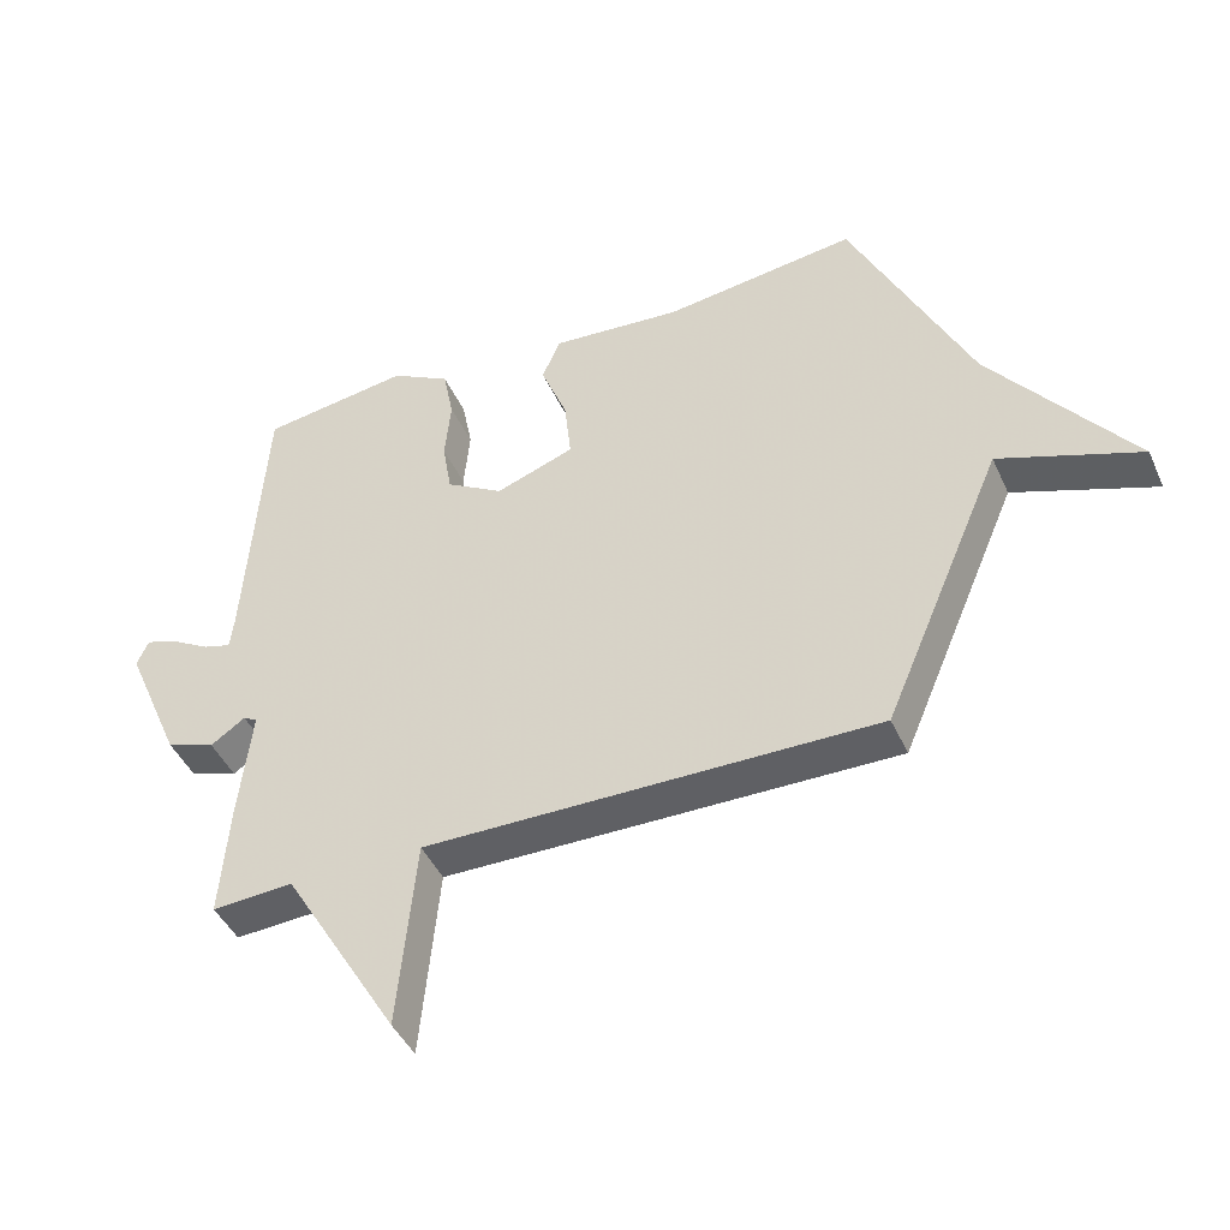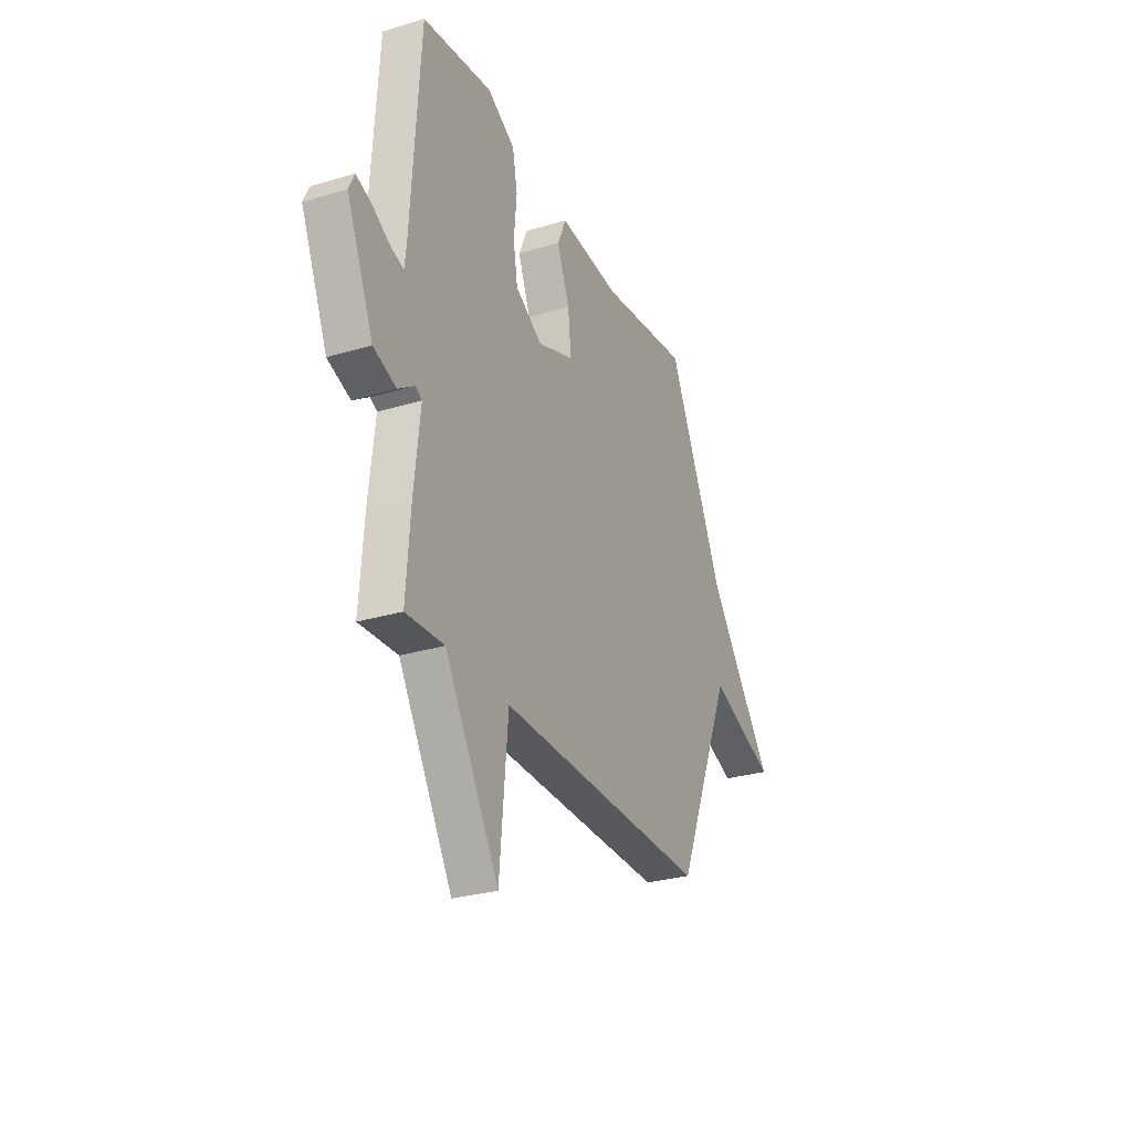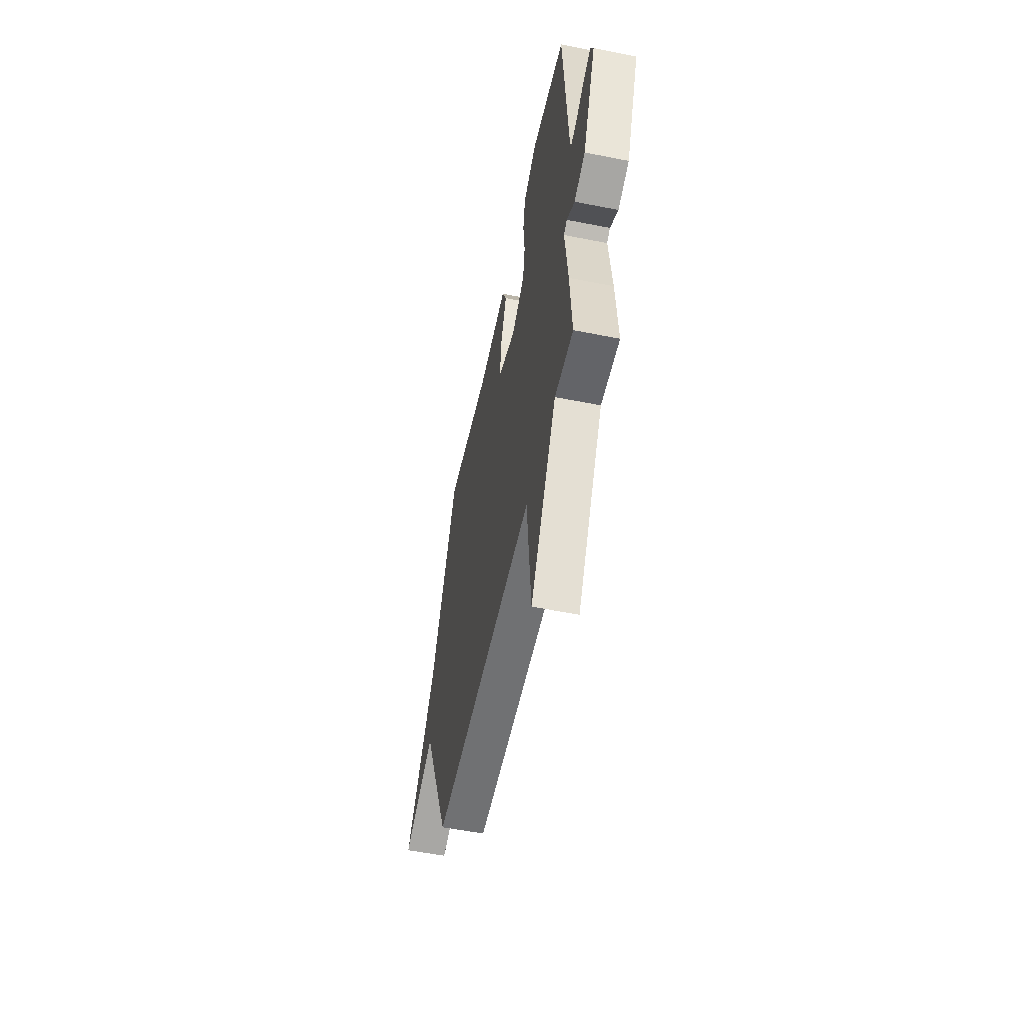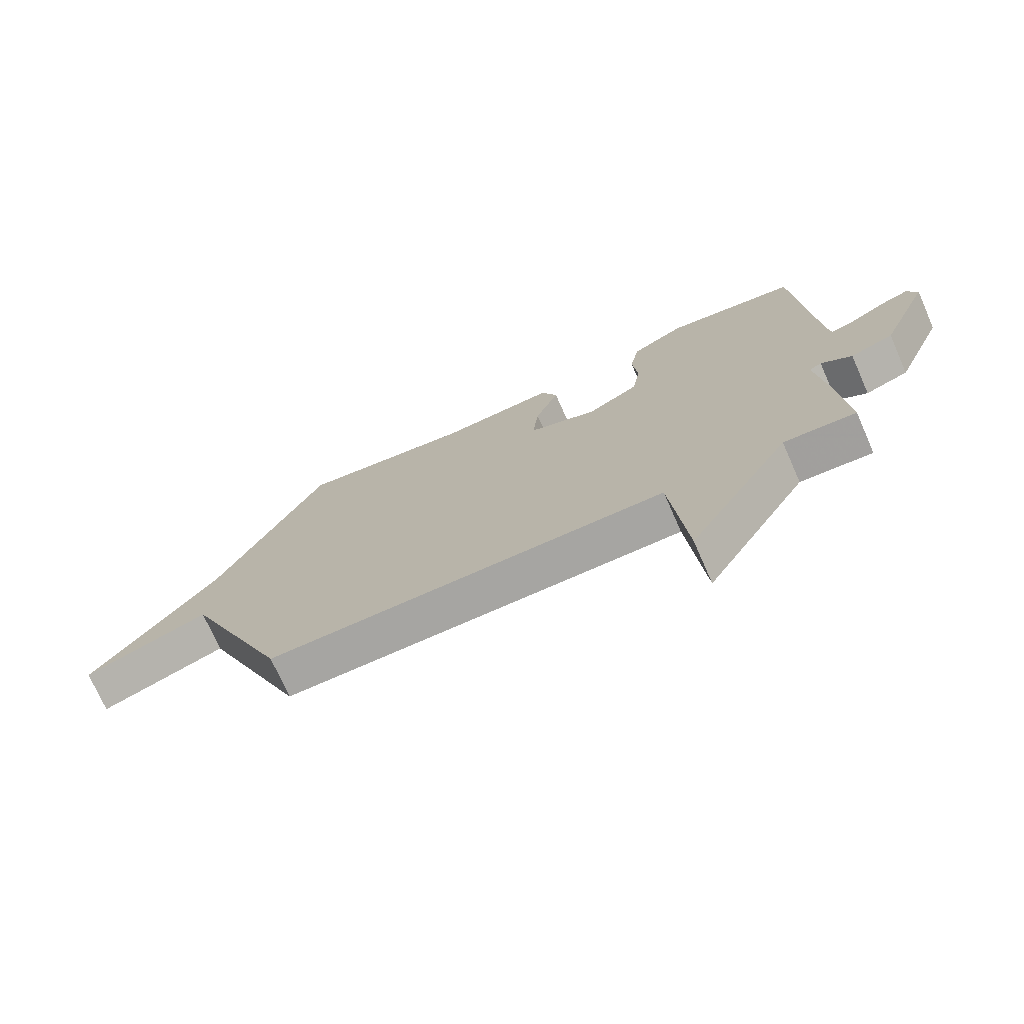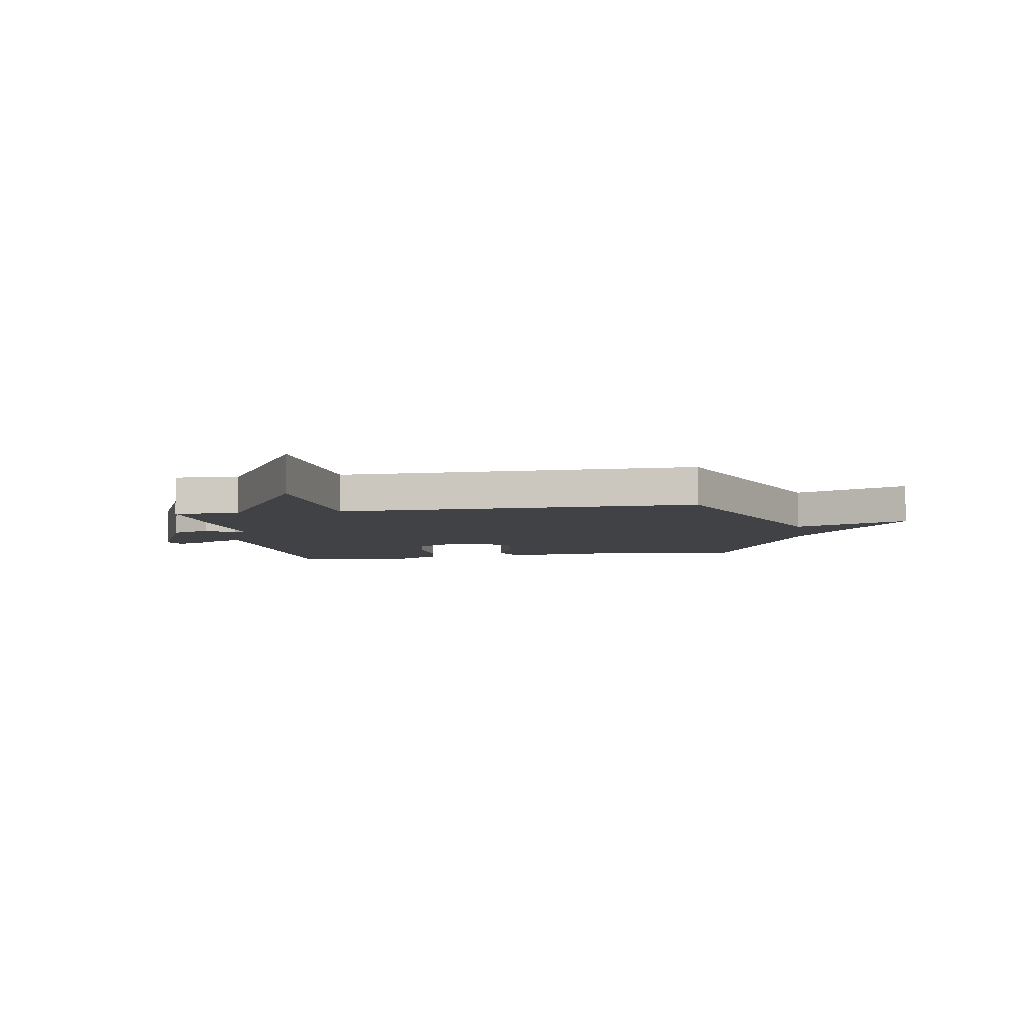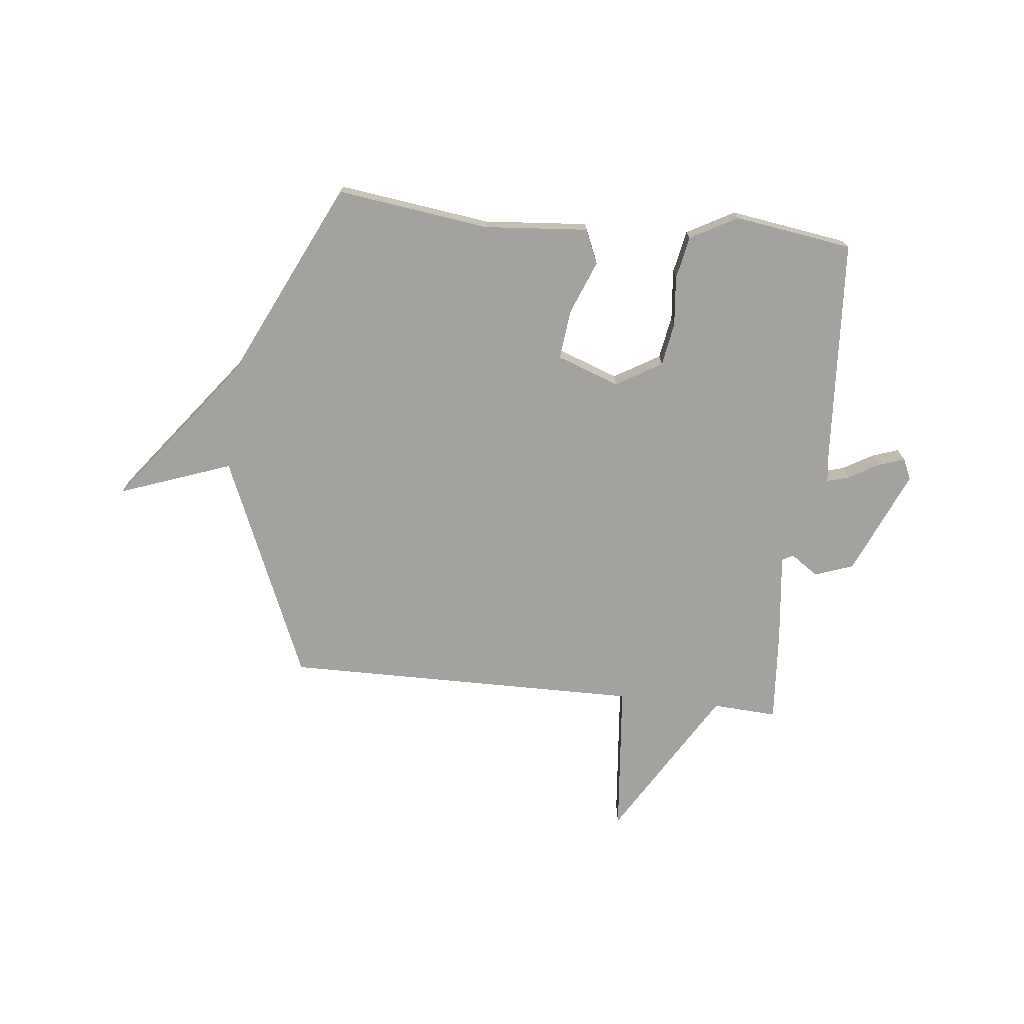
<metadata>
{"format":"obj","ext":"obj","renderer":"f3d","projection":"perspective","resolution":1024,"background":"white","views":[{"elev":-44.1,"azim":-156.7,"up":"+Z"},{"elev":-28.9,"azim":114.1,"up":"+Z"},{"elev":-54.6,"azim":78.1,"up":"+Z"},{"elev":-73.3,"azim":23.8,"up":"+Z"},{"elev":-6.4,"azim":-171.3,"up":"+Y"},{"elev":-72.6,"azim":-6.2,"up":"+Y"}]}
</metadata>
<code>
v -0.5 0.07 0.5
v -0.211 0.07 0.462
v -0.015 0.07 0.478
v 0.013 0.07 0.414
v -0.027 0.07 0.313
v -0.037 0.07 0.219
v 0.081 0.07 0.176
v 0.167 0.07 0.227
v 0.181 0.07 0.309
v 0.172 0.07 0.403
v 0.188 0.07 0.484
v 0.277 0.07 0.533
v 0.5 0.07 0.5
v 0.528 0.07 0.072
v 0.534 0.07 0.022
v 0.576 0.07 0.034
v 0.633 0.07 0.067
v 0.682 0.07 0.084
v 0.7 0.07 0.045
v 0.614 0.07 -0.154
v 0.541 0.07 -0.18
v 0.489 0.07 -0.144
v 0.468 0.07 -0.156
v 0.487 0.07 -0.325
v 0.5 0.07 -0.5
v 0.378 0.07 -0.493
v 0.205 0.07 -0.781
v 0.178 0.07 -0.493
v -0.5 0.07 -0.5
v -0.68 0.07 -0.078
v -0.892 0.07 -0.155
v -0.68 0.07 0.122
v -0.5 0 0.5
v -0.211 0 0.462
v -0.015 0 0.478
v 0.013 0 0.414
v -0.027 0 0.313
v -0.037 0 0.219
v 0.081 0 0.176
v 0.167 0 0.227
v 0.181 0 0.309
v 0.172 0 0.403
v 0.188 0 0.484
v 0.277 0 0.533
v 0.5 0 0.5
v 0.528 0 0.072
v 0.534 0 0.022
v 0.576 0 0.034
v 0.633 0 0.067
v 0.682 0 0.084
v 0.7 0 0.045
v 0.614 0 -0.154
v 0.541 0 -0.18
v 0.489 0 -0.144
v 0.468 0 -0.156
v 0.487 0 -0.325
v 0.5 0 -0.5
v 0.378 0 -0.493
v 0.205 0 -0.781
v 0.178 0 -0.493
v -0.5 0 -0.5
v -0.68 0 -0.078
v -0.892 0 -0.155
v -0.68 0 0.122
f 30 31 32
f 32 1 2
f 30 32 2
f 29 30 2
f 28 29 2
f 26 27 28
f 26 28 2
f 23 24 25 26
f 20 21 22
f 19 20 22
f 18 19 22
f 17 18 22
f 16 17 22
f 15 16 22 23
f 14 15 23
f 14 23 26
f 13 14 26
f 12 13 26
f 11 12 26
f 10 11 26
f 9 10 26
f 2 3 4 5
f 2 5 6
f 26 2 6
f 8 9 26
f 7 8 26
f 6 7 26
f 64 63 62
f 34 33 64
f 34 64 62
f 34 62 61
f 34 61 60
f 60 59 58
f 34 60 58
f 58 57 56 55
f 54 53 52
f 54 52 51
f 54 51 50
f 54 50 49
f 54 49 48
f 55 54 48 47
f 55 47 46
f 58 55 46
f 58 46 45
f 58 45 44
f 58 44 43
f 58 43 42
f 58 42 41
f 37 36 35 34
f 38 37 34
f 38 34 58
f 58 41 40
f 58 40 39
f 58 39 38
f 1 33 34 2
f 2 34 35 3
f 3 35 36 4
f 4 36 37 5
f 5 37 38 6
f 6 38 39 7
f 7 39 40 8
f 8 40 41 9
f 9 41 42 10
f 10 42 43 11
f 11 43 44 12
f 12 44 45 13
f 13 45 46 14
f 14 46 47 15
f 15 47 48 16
f 16 48 49 17
f 17 49 50 18
f 18 50 51 19
f 19 51 52 20
f 20 52 53 21
f 21 53 54 22
f 22 54 55 23
f 23 55 56 24
f 24 56 57 25
f 25 57 58 26
f 26 58 59 27
f 27 59 60 28
f 28 60 61 29
f 29 61 62 30
f 30 62 63 31
f 31 63 64 32
f 32 64 33 1

</code>
